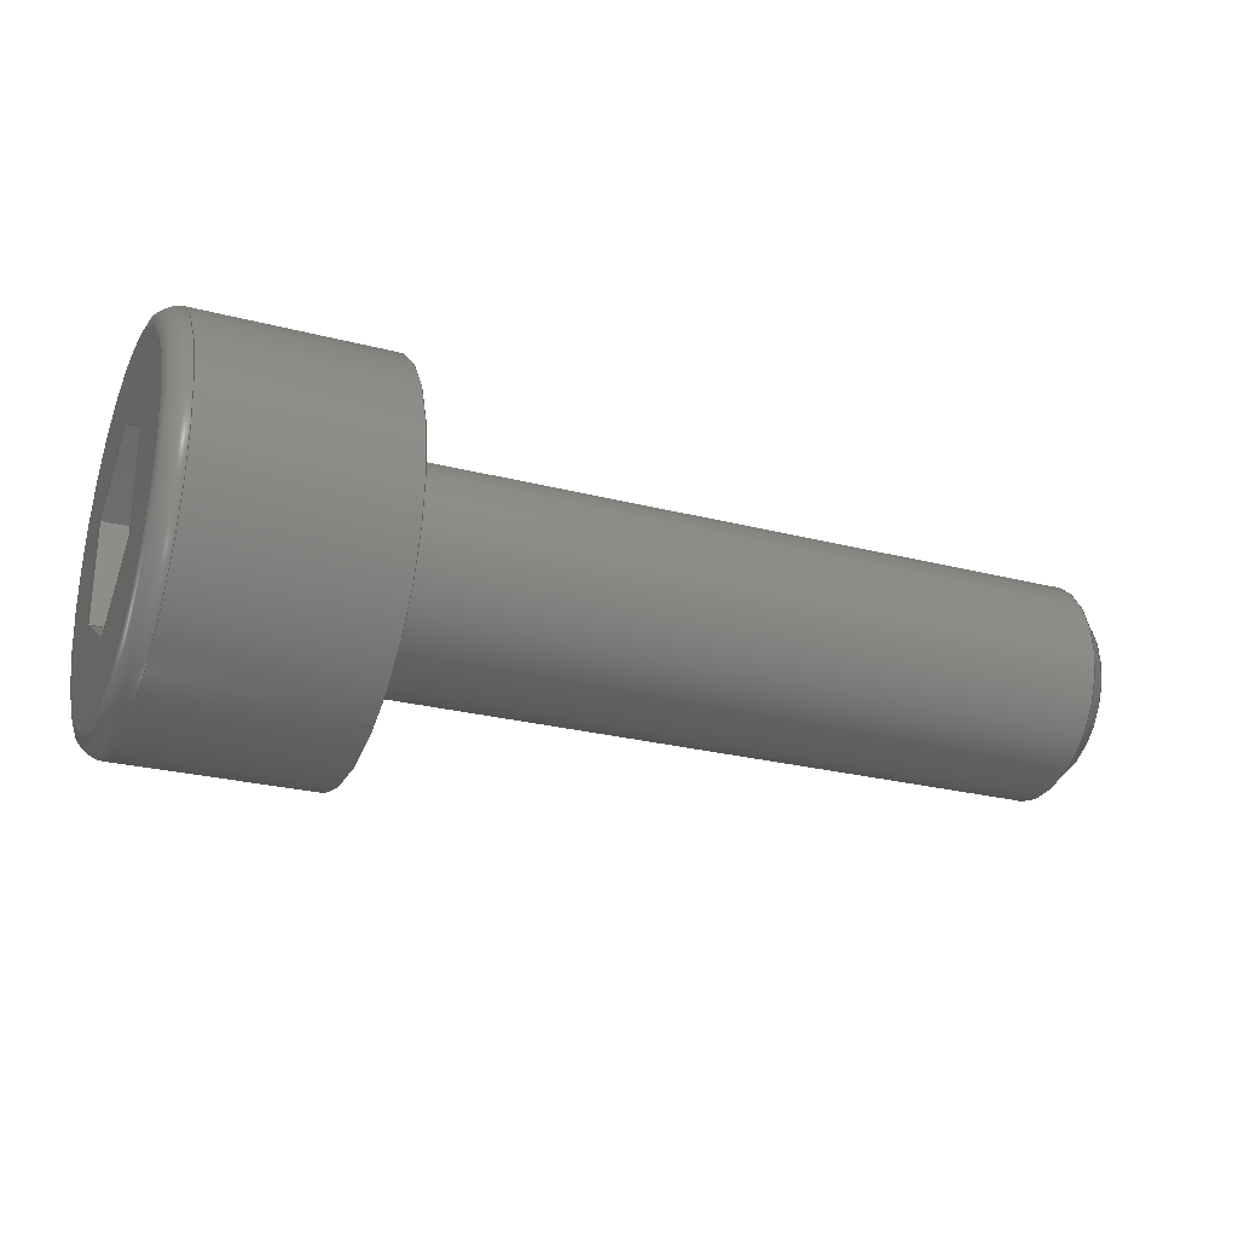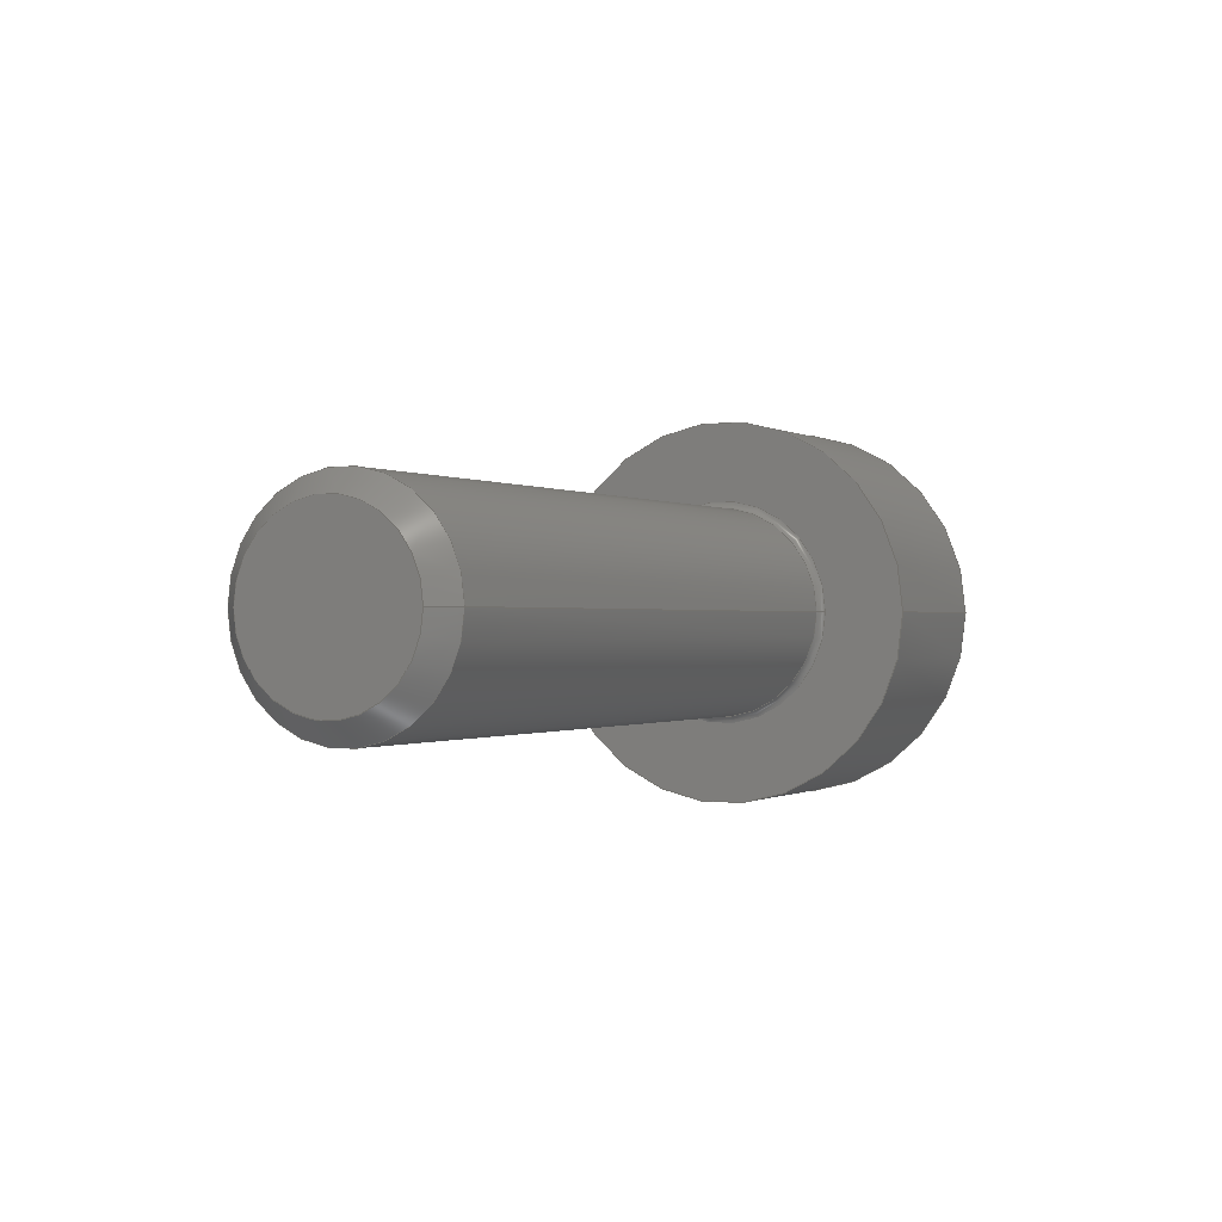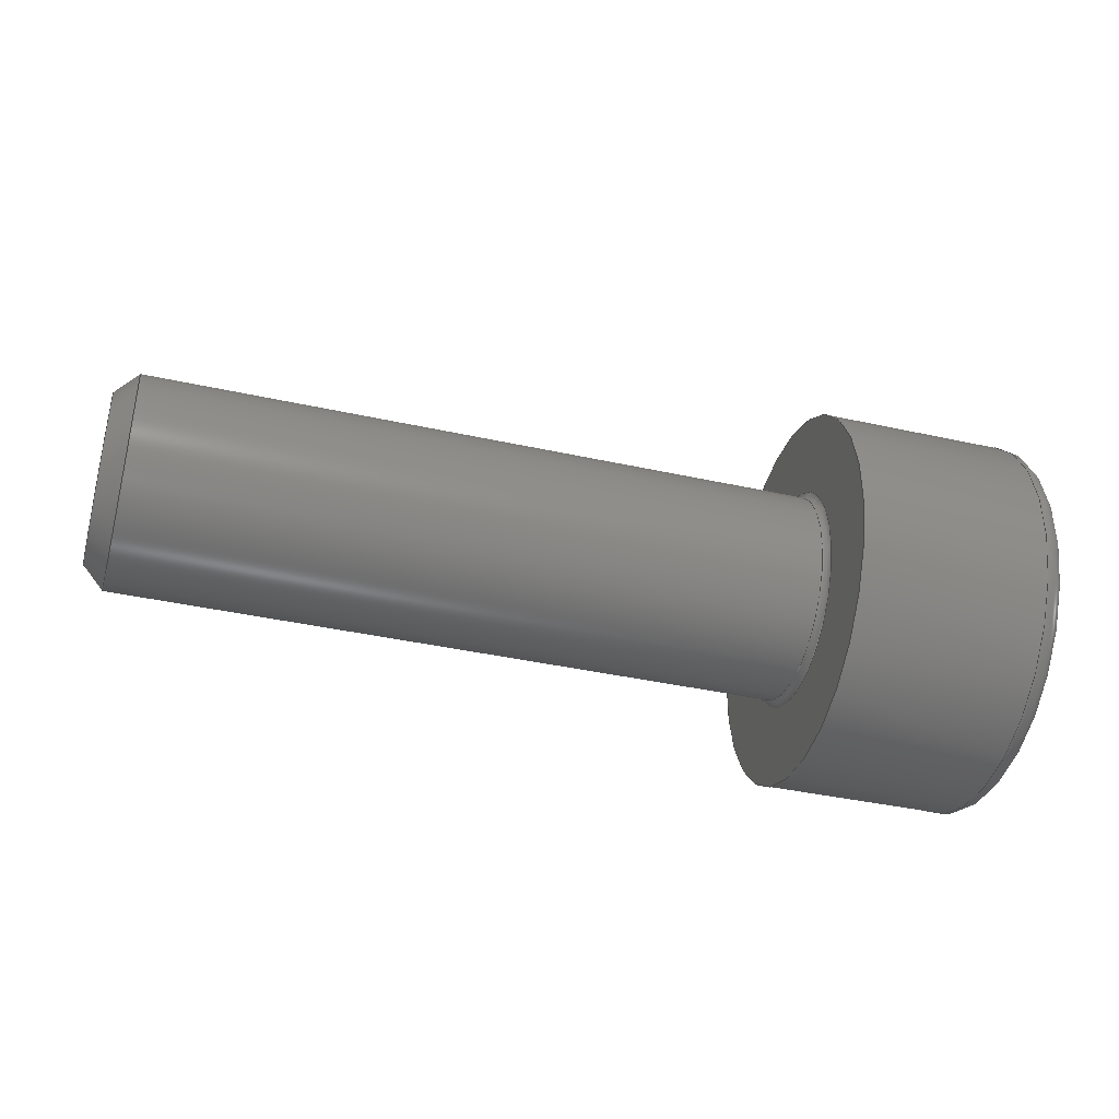
<metadata>
{"format":"iges","ext":"iges","renderer":"f3d","projection":"perspective","resolution":1024,"background":"white","views":[{"elev":-25.8,"azim":-22.4,"up":"+Z"},{"elev":-0.4,"azim":117.3,"up":"+Z"},{"elev":-38.6,"azim":164.3,"up":"+Y"}]}
</metadata>
<code>

,,9HM3x10ipt,27HNo Iges File Name specified,22HAutodesk Inventor 2013,
37HAutoDesk Inventor Iges Exporter R2013,32,38,6,99,15,9HM3x10ipt,
1D0,2,2HMM,1,0.08D0,15H2.013e+07,0.01D0,1e+04D0,8Hemployee,,11,
0,,;
     406       1       0       0       1       0       0       000000000
     406       0       0       1       3                               0
     120       2       0       0       0       0       0       000010000
     120       0       0       1       0                               0
     100       3       0       0       0       0       7       000010000
     100       0       0       1       0                               0
     124       4       0       0       0       0       0       000000000
     124       0       0       2       0                               0
     110       6       0       0       0       0       0       001010000
     110       0       0       2       0                               0
     504       8       0       0       0       0       0       000010001
     504       0       0       7       1                               0
     502      15       0       0       0       0       0       000010000
     502       0       0      17       1                               0
     100      32       0       0       0       0      17       000010000
     100       0       0       2       0                               0
     124      34       0       0       0       0       0       000000000
     124       0       0       2       0                               0
     508      36       0       0       0       0       0       000010000
     508       0       0       1       1                               0
     100      37       0       0       0       0      23       000010000
     100       0       0       2       0                               0
     124      39       0       0       0       0       0       000000000
     124       0       0       2       0                               0
     508      41       0       0       0       0       0       000010000
     508       0       0       1       1                               0
     510      42       0       0       0       0       0       000010000
     510       0    -267       1       1                               0
     116      43       0       0       0       0       0       000010000
     116       0       0       1       0                               0
     123      44       0       0       0       0       0       000010200
     123       0       0       1       0                               0
     192      45       0       0       0       0       0       000010000
     192       0       0       1       1                               0
     123      46       0       0       0       0       0       000010200
     123       0       0       1       0                               0
     100      47       0       0       0       0      39       000010000
     100       0       0       2       0                               0
     124      49       0       0       0       0       0       000000000
     124       0       0       2       0                               0
     508      51       0       0       0       0       0       000010000
     508       0       0       1       1                               0
     508      52       0       0       0       0       0       000010000
     508       0       0       1       1                               0
     510      53       0       0       0       0       0       000010000
     510       0    -267       1       1                               0
     116      54       0       0       0       0       0       000010000
     116       0       0       1       0                               0
     123      55       0       0       0       0       0       000010200
     123       0       0       1       0                               0
     190      56       0       0       0       0       0       000010000
     190       0       0       1       1                               0
     123      57       0       0       0       0       0       000010200
     123       0       0       1       0                               0
     100      58       0       0       0       0      57       000010000
     100       0       0       1       0                               0
     124      59       0       0       0       0       0       000000000
     124       0       0       2       0                               0
     508      61       0       0       0       0       0       000010000
     508       0       0       1       1                               0
     508      62       0       0       0       0       0       000010000
     508       0       0       1       1                               0
     510      63       0       0       0       0       0       000010000
     510       0    -267       1       1                               0
     116      64       0       0       0       0       0       000010000
     116       0       0       1       0                               0
     123      65       0       0       0       0       0       000010200
     123       0       0       1       0                               0
     194      66       0       0       0       0       0       000010000
     194       0       0       1       1                               0
     123      67       0       0       0       0       0       000010200
     123       0       0       1       0                               0
     508      68       0       0       0       0       0       000010000
     508       0       0       1       1                               0
     100      69       0       0       0       0      77       000010000
     100       0       0       2       0                               0
     124      71       0       0       0       0       0       000000000
     124       0       0       2       0                               0
     508      73       0       0       0       0       0       000010000
     508       0       0       1       1                               0
     510      74       0       0       0       0       0       000010000
     510       0    -267       1       1                               0
     116      75       0       0       0       0       0       000010000
     116       0       0       1       0                               0
     123      76       0       0       0       0       0       000010200
     123       0       0       1       0                               0
     190      77       0       0       0       0       0       000010000
     190       0       0       1       1                               0
     123      78       0       0       0       0       0       000010200
     123       0       0       1       0                               0
     508      79       0       0       0       0       0       000010000
     508       0       0       1       1                               0
     510      80       0       0       0       0       0       000010000
     510       0    -267       1       1                               0
     116      81       0       0       0       0       0       000010000
     116       0       0       1       0                               0
     123      82       0       0       0       0       0       000010200
     123       0       0       1       0                               0
     198      83       0       0       0       0       0       000010000
     198       0       0       1       1                               0
     123      84       0       0       0       0       0       000010200
     123       0       0       1       0                               0
     100      85       0       0       0       0     105       000010000
     100       0       0       2       0                               0
     124      87       0       0       0       0       0       000000000
     124       0       0       2       0                               0
     508      89       0       0       0       0       0       000010000
     508       0       0       1       1                               0
     100      90       0       0       0       0     111       000010000
     100       0       0       2       0                               0
     124      92       0       0       0       0       0       000000000
     124       0       0       2       0                               0
     508      94       0       0       0       0       0       000010000
     508       0       0       1       1                               0
     510      95       0       0       0       0       0       000010000
     510       0    -267       1       1                               0
     116      96       0       0       0       0       0       000010000
     116       0       0       1       0                               0
     123      97       0       0       0       0       0       000010200
     123       0       0       1       0                               0
     190      98       0       0       0       0       0       000010000
     190       0       0       1       1                               0
     123      99       0       0       0       0       0       000010200
     123       0       0       1       0                               0
     508     100       0       0       0       0       0       000010000
     508       0       0       1       1                               0
     110     101       0       0       0       0       0       000010000
     110       0       0       2       0                               0
     110     103       0       0       0       0       0       000010000
     110       0       0       2       0                               0
     110     105       0       0       0       0       0       000010000
     110       0       0       2       0                               0
     110     107       0       0       0       0       0       000010000
     110       0       0       2       0                               0
     110     109       0       0       0       0       0       000010000
     110       0       0       2       0                               0
     110     111       0       0       0       0       0       000010000
     110       0       0       3       0                               0
     508     114       0       0       0       0       0       000010000
     508       0       0       2       1                               0
     510     116       0       0       0       0       0       000010000
     510       0    -267       1       1                               0
     116     117       0       0       0       0       0       000010000
     116       0       0       1       0                               0
     123     118       0       0       0       0       0       000010200
     123       0       0       1       0                               0
     192     119       0       0       0       0       0       000010000
     192       0       0       1       1                               0
     123     120       0       0       0       0       0       000010200
     123       0       0       1       0                               0
     508     121       0       0       0       0       0       000010000
     508       0       0       1       1                               0
     508     122       0       0       0       0       0       000010000
     508       0       0       1       1                               0
     510     123       0       0       0       0       0       000010000
     510       0    -267       1       1                               0
     116     124       0       0       0       0       0       000010000
     116       0       0       2       0                               0
     123     126       0       0       0       0       0       000010200
     123       0       0       1       0                               0
     190     127       0       0       0       0       0       000010000
     190       0       0       1       1                               0
     123     128       0       0       0       0       0       000010200
     123       0       0       1       0                               0
     126     129       0       0       0       0       0       000010000
     126       0       0       7       0                               0
     110     136       0       0       0       0       0       000010000
     110       0       0       3       0                               0
     110     139       0       0       0       0       0       000010000
     110       0       0       2       0                               0
     508     141       0       0       0       0       0       000010000
     508       0       0       1       1                               0
     510     142       0       0       0       0       0       000010000
     510       0    -267       1       1                               0
     116     143       0       0       0       0       0       000010000
     116       0       0       1       0                               0
     123     144       0       0       0       0       0       000010200
     123       0       0       1       0                               0
     190     145       0       0       0       0       0       000010000
     190       0       0       1       1                               0
     123     146       0       0       0       0       0       000010200
     123       0       0       1       0                               0
     126     147       0       0       0       0       0       000010000
     126       0       0       7       0                               0
     110     154       0       0       0       0       0       000010000
     110       0       0       2       0                               0
     508     156       0       0       0       0       0       000010000
     508       0       0       1       1                               0
     510     157       0       0       0       0       0       000010000
     510       0    -267       1       1                               0
     116     158       0       0       0       0       0       000010000
     116       0       0       1       0                               0
     123     159       0       0       0       0       0       000010200
     123       0       0       1       0                               0
     190     160       0       0       0       0       0       000010000
     190       0       0       1       1                               0
     123     161       0       0       0       0       0       000010200
     123       0       0       1       0                               0
     126     162       0       0       0       0       0       000010000
     126       0       0       6       0                               0
     110     168       0       0       0       0       0       000010000
     110       0       0       2       0                               0
     508     170       0       0       0       0       0       000010000
     508       0       0       1       1                               0
     510     171       0       0       0       0       0       000010000
     510       0    -267       1       1                               0
     116     172       0       0       0       0       0       000010000
     116       0       0       2       0                               0
     123     174       0       0       0       0       0       000010200
     123       0       0       1       0                               0
     190     175       0       0       0       0       0       000010000
     190       0       0       1       1                               0
     123     176       0       0       0       0       0       000010200
     123       0       0       1       0                               0
     126     177       0       0       0       0       0       000010000
     126       0       0       7       0                               0
     110     184       0       0       0       0       0       000010000
     110       0       0       3       0                               0
     508     187       0       0       0       0       0       000010000
     508       0       0       1       1                               0
     510     188       0       0       0       0       0       000010000
     510       0    -267       1       1                               0
     116     189       0       0       0       0       0       000010000
     116       0       0       1       0                               0
     123     190       0       0       0       0       0       000010200
     123       0       0       1       0                               0
     190     191       0       0       0       0       0       000010000
     190       0       0       1       1                               0
     123     192       0       0       0       0       0       000010200
     123       0       0       1       0                               0
     126     193       0       0       0       0       0       000010000
     126       0       0       5       0                               0
     110     198       0       0       0       0       0       000010000
     110       0       0       2       0                               0
     508     200       0       0       0       0       0       000010000
     508       0       0       1       1                               0
     510     201       0       0       0       0       0       000010000
     510       0    -267       1       1                               0
     116     202       0       0       0       0       0       000010000
     116       0       0       1       0                               0
     123     203       0       0       0       0       0       000010200
     123       0       0       1       0                               0
     190     204       0       0       0       0       0       000010000
     190       0       0       1       1                               0
     123     205       0       0       0       0       0       000010200
     123       0       0       1       0                               0
     126     206       0       0       0       0       0       000010000
     126       0       0       7       0                               0
     508     213       0       0       0       0       0       000010000
     508       0       0       1       1                               0
     510     214       0       0       0       0       0       000010000
     510       0    -267       1       1                               0
     120     215       0       0       0       0       0       000010000
     120       0       0       1       0                               0
     110     216       0       0       0       0       0       000010000
     110       0       0       2       0                               0
     110     218       0       0       0       0       0       001010000
     110       0       0       2       0                               0
     508     220       0       0       0       0       0       000010000
     508       0       0       2       1                               0
     510     222       0       0       0       0       0       000010000
     510       0    -267       1       1                               0
     514     223       0       0       0       0       0       000010000
     514       0       0       2       1                               0
     186     225       0       0       1       0       0       000000000
     186       0       0       1       0                  Solid1       0
     314     226       0       0       0       0       0       000000000
     314       0       8       1       0                               0
406,2,0,5HM3x10;                                                       1
120,9,5,0D0,6.283D0;                                      3
100,0D0,0D0,0D0,0.1D0,0D0,0.1D0,0D0;                           5
124,0D0,-1D0,0D0,0.1D0,0D0,0D0,1D0,           7
-1.118D-16,-1D0,0D0,0D0,-1.6D0;                       7
110,0.1D0,-1.118D-16,0D0,                    9
-0.9D0,-1.118D-16,0D0;                       9
504,25,15,13,1,13,1,21,13,2,13,2,37,13,3,13,3,55,13,4,13,4,75,        11
13,5,13,5,103,13,6,13,6,109,13,7,13,7,127,13,8,13,9,129,13,9,13,      11
10,131,13,10,13,11,133,13,11,13,12,135,13,12,13,13,137,13,13,13,      11
8,165,13,14,13,15,167,13,14,13,13,169,13,15,13,12,183,13,16,13,       11
14,185,13,16,13,8,199,13,17,13,16,201,13,17,13,9,215,13,18,13,        11
17,217,13,10,13,18,231,13,15,13,19,233,13,19,13,11,247,13,19,13,      11
18;                                                                   11
502,19,2.22D-15,1.6D0,0D0,0.1D0,1.5D0,      13
-3.674D-16,9.693D0,1.5D0,1.837D-16,          13
2.22D-15,2.75D0,0D0,10D0,1.193D0,                  13
-1.461D-16,-3D0,2.45D0,0D0,               13
-2.7D0,2.75D0,-6.736D-16,                     13
-3D0,1.25D0,-0.7217D0,                       13
-3D0,1.25D0,0.7217D0,                        13
-3D0,2.994D-17,1.443D0,          13
-3D0,-1.25D0,0.7217D0,                       13
-3D0,-1.25D0,-0.7217D0,                      13
-3D0,-3.209D-16,-1.443D0,        13
-1.5D0,-1.093D-15,-1.443D0,        13
-1.5D0,-1.25D0,-0.7217D0,                      13
-1.5D0,1.25D0,-0.7217D0,                       13
-1.5D0,1.25D0,0.7217D0,                        13
-1.5D0,-9.545D-16,1.443D0,         13
-1.5D0,-1.25D0,0.7217D0;                       13
100,0D0,0D0,0D0,-1.6D0,1.959D-16,-1.6D0,             15
1.959D-16;                                                 15
124,0D0,0D0,1D0,2.238D-15,-1D0,0D0,0D0,        17
-1.129D-16,0D0,-1D0,0D0,0D0;                       17
508,1,0,11,1,1,0;                                                     19
100,0D0,0D0,0D0,-1.5D0,1.837D-16,-1.5D0,             21
1.837D-16;                                                 21
124,0D0,0D0,-1D0,0.1D0,-1D0,0D0,0D0,         23
-1.118D-16,0D0,1D0,0D0,0D0;                        23
508,1,0,11,2,1,0;                                                     25
510,3,2,1,19,25;                                                      27
116,5.653D0,-4.909D-17,0D0,0;                        29
123,1D0,1.129D-17,0D0;                                 31
192,29,31,1.5D0,35;                                                   33
123,0D0,1D0,0D0;                                                35
100,0D0,0D0,0D0,-1.5D0,1.837D-16,-1.5D0,             37
1.837D-16;                                                 37
124,0D0,0D0,1D0,9.693D0,-1D0,0D0,0D0,                  39
-3.464D-18,0D0,-1D0,0D0,0D0;                       39
508,1,0,11,3,0,0;                                                     41
508,1,0,11,2,0,0;                                                     43
510,33,2,1,41,43;                                                     45
116,2.22D-15,2.125D0,0D0,0;                             47
123,1D0,0D0,0D0;                                                49
190,47,49,53;                                                         51
123,0D0,0D0,-1D0;                                               53
100,0D0,0D0,0D0,2.75D0,0D0,2.75D0,0D0;                      55
124,0D0,0D0,1D0,2.22D-15,1D0,0D0,0D0,         57
-1.129D-16,0D0,1D0,0D0,0D0;                        57
508,1,0,11,4,1,0;                                                     59
508,1,0,11,1,0,0;                                                     61
510,51,2,1,59,61;                                                     63
116,9.847D0,-1.732D-18,0D0,0;                        65
123,-1D0,-1.129D-17,0D0;                               67
194,65,67,1.347D0,45D0,71;                          69
123,0D0,-1D0,0D0;                                               71
508,1,0,11,3,1,0;                                                     73
100,0D0,0D0,0D0,-1.193D0,1.461D-16,               75
-1.193D0,1.461D-16;                                     75
124,0D0,0D0,-1D0,10D0,-1D0,0D0,0D0,                     77
-1.204D-32,0D0,1D0,0D0,0D0;                        77
508,1,0,11,5,1,0;                                                     79
510,69,2,1,73,79;                                                     81
116,10D0,0.75D0,0D0,0;                                             83
123,1D0,0D0,0D0;                                                85
190,83,85,89;                                                         87
123,0D0,0D0,-1D0;                                               89
508,1,0,11,5,0,0;                                                     91
510,87,1,1,91;                                                        93
116,-2.7D0,-1.434D-16,0D0,0;                 95
123,1D0,1.129D-17,0D0;                                 97
198,95,97,2.45D0,0.3D0,101;                                            99
123,0D0,0D0,-1D0;                                              101
100,0D0,0D0,0D0,-2.45D0,3D-16,-2.45D0,          103
3D-16;                                                103
124,0D0,0D0,1D0,-3D0,-1D0,0D0,0D0,        105
-1.468D-16,0D0,-1D0,0D0,0D0;                      105
508,1,0,11,6,1,0;                                                    107
100,0D0,0D0,0D0,-2.75D0,3.368D-16,-2.75D0,          109
3.368D-16;                                                109
124,0D0,0D0,-1D0,-2.7D0,-1D0,0D0,0D0,       111
-1.434D-16,0D0,1D0,0D0,0D0;                        111
508,1,0,11,7,1,0;                                                    113
510,99,2,1,107,113;                                                  115
116,-3D0,2.097D0,0D0,0;                  117
123,-1D0,0D0,0D0;                                              119
190,117,119,123;                                                     121
123,0D0,0D0,1D0;                                               123
508,1,0,11,6,0,0;                                                    125
110,-3D0,1.25D0,-0.7217D0,                  127
-3D0,1.25D0,0.7217D0;                       127
110,-3D0,1.25D0,0.7217D0,                    129
-3D0,-1.11D-16,1.443D0;        129
110,-3D0,0D0,1.443D0,                    131
-3D0,-1.25D0,0.7217D0;                      131
110,-3D0,-1.25D0,0.7217D0,                  133
-3D0,-1.25D0,-0.7217D0;                     133
110,-3D0,-1.25D0,-0.7217D0,                 135
-3D0,-3.331D-16,-1.443D0;       135
110,-3D0,-2.22D-16,                       137
-1.443D0,-3D0,1.25D0,                      137
-0.7217D0;                                                 137
508,6,0,11,8,1,0,0,11,9,1,0,0,11,10,1,0,0,11,11,1,0,0,11,12,1,0,     139
0,11,13,1,0;                                                         139
510,121,2,1,125,139;                                                 141
116,-1.5D0,-1.299D-16,0D0,0;                            143
123,1D0,1.129D-17,0D0;                                145
192,143,145,2.75D0,149;                                              147
123,0D0,1D0,0D0;                                               149
508,1,0,11,4,0,0;                                                    151
508,1,0,11,7,0,0;                                                    153
510,147,2,1,151,153;                                                 155
116,-3D0,-3.209D-16,                       157
-1.443D0,0;                                               157
123,-5.647D-18,0.5D0,0.866D0;                   159
190,157,159,163;                                                     161
123,1D0,0D0,0D0;                                               163
126,2,2,1,0,0,0,0D0,0D0,0D0,0.1461D0,                 165
0.1461D0,0.1461D0,1D0,1.155D0,        165
1D0,-1.5D0,6.756D-16,                      165
-1.443D0,-1.292D0,-0.625D0,                     165
-1.083D0,-1.5D0,-1.25D0,                     165
-0.7217D0,0D0,0.1461D0,0D0,                   165
-0.5D0,-0.866D0;                              165
110,-1.5D0,-1.303D-16,                       167
-1.443D0,-3D0,-1.472D-16,       167
-1.443D0;                                                 167
110,-1.5D0,-1.25D0,-0.7217D0,                 169
-3D0,-1.25D0,-0.7217D0;                     169
508,4,0,11,14,0,0,0,11,15,1,0,0,11,12,0,0,0,11,16,0,0;               171
510,161,1,1,171;                                                     173
116,-3D0,1.25D0,-0.7217D0,0;                175
123,5.647D-18,-0.5D0,0.866D0;                   177
190,175,177,181;                                                     179
123,1D0,0D0,0D0;                                               181
126,2,2,1,0,0,0,0D0,0D0,0D0,0.1461D0,                 183
0.1461D0,0.1461D0,1D0,1.155D0,        183
1D0,-1.5D0,1.25D0,-0.7217D0,                183
-1.292D0,0.625D0,-1.083D0,                      183
-1.5D0,-1.545D-15,-1.443D0,       183
0D0,0.1461D0,0D0,0.5D0,                    183
-0.866D0;                                                 183
110,-1.5D0,1.25D0,-0.7217D0,                  185
-3D0,1.25D0,-0.7217D0;                      185
508,4,0,11,17,0,0,0,11,18,1,0,0,11,13,0,0,0,11,15,0,0;               187
510,179,1,1,187;                                                     189
116,-3D0,1.25D0,0.7217D0,0;                 191
123,0D0,-1D0,0D0;                                              193
190,191,193,197;                                                     195
123,0D0,0D0,-1D0;                                              197
126,2,2,1,0,0,0,0D0,0D0,0D0,0.1461D0,                 199
0.1461D0,0.1461D0,1D0,1.155D0,        199
1D0,-1.5D0,1.25D0,0.7217D0,                 199
-1.292D0,1.25D0,-1.457D-15,                    199
-1.5D0,1.25D0,-0.7217D0,0D0,                199
0.1461D0,0D0,-1D0,0D0;                                199
110,-1.5D0,1.25D0,0.7217D0,                    201
-3D0,1.25D0,0.7217D0;                        201
508,4,0,11,19,0,0,0,11,20,1,0,0,11,8,0,0,0,11,18,0,0;                203
510,195,1,1,203;                                                     205
116,-3D0,-3.388D-17,                       207
1.443D0,0;                                                207
123,5.647D-18,-0.5D0,-0.866D0;     209
190,207,209,213;                                                     211
123,-1D0,0D0,0D0;                                              213
126,2,2,1,0,0,0,0D0,0D0,0D0,0.1461D0,                 215
0.1461D0,0.1461D0,1D0,1.155D0,        215
1D0,-1.5D0,-9.898D-16,                     215
1.443D0,-1.292D0,0.625D0,           215
1.083D0,-1.5D0,1.25D0,                       215
0.7217D0,0D0,0.1461D0,0D0,                    215
-0.5D0,-0.866D0;                             215
110,-3D0,-8.471D-18,                       217
1.443D0,-1.5D0,8.471D-18,         217
1.443D0;                                                  217
508,4,0,11,21,0,0,0,11,22,0,0,0,11,9,0,0,0,11,20,0,0;                219
510,211,1,1,219;                                                     221
116,-3D0,-1.25D0,-0.7217D0,0;               223
123,0D0,1D0,0D0;                                               225
190,223,225,229;                                                     227
123,0D0,0D0,1D0;                                               229
126,2,2,1,0,0,0,0D0,0D0,0D0,0.1461D0,                 231
0.1461D0,0.1461D0,1D0,1.155D0,        231
1D0,-1.5D0,-1.25D0,-0.7217D0,               231
-1.292D0,-1.25D0,0D0,-1.5D0,-1.25D0,       231
0.7217D0,0D0,0.1461D0,0D0,-1D0,0D0;       231
110,-1.5D0,-1.25D0,0.7217D0,                  233
-3D0,-1.25D0,0.7217D0;                      233
508,4,0,11,23,0,0,0,11,16,1,0,0,11,11,0,0,0,11,24,0,0;               235
510,227,1,1,235;                                                     237
116,-3D0,-1.25D0,0.7217D0,0;                239
123,-5.647D-18,0.5D0,-0.866D0;                  241
190,239,241,245;                                                     243
123,-1D0,0D0,0D0;                                              245
126,2,2,1,0,0,0,0D0,0D0,0D0,0.1461D0,                 247
0.1461D0,0.1461D0,1D0,1.155D0,        247
1D0,-1.5D0,-1.25D0,0.7217D0,                247
-1.292D0,-0.625D0,1.083D0,                      247
-1.5D0,1.161D-15,1.443D0,          247
0D0,0.1461D0,0D0,0.5D0,                    247
-0.866D0;                                                 247
508,4,0,11,25,0,0,0,11,24,1,0,0,11,10,0,0,0,11,22,1,0;               249
510,243,1,1,249;                                                     251
120,257,255,0D0,6.283D0;                                253
110,-0.6667D0,-1.252D-16,0D0,                  255
-1.542D0,1.516D0,0D0;                        255
110,-0.6667D0,-1.252D-16,0D0,                  257
-1.667D0,-1.252D-16,0D0;                     257
508,6,0,11,21,1,0,0,11,19,1,0,0,11,17,1,0,0,11,14,1,0,0,11,23,1,     259
0,0,11,25,1,0;                                                       259
510,253,1,1,259;                                                     261
514,15,27,1,45,1,63,1,81,1,93,1,115,1,141,1,155,1,173,1,189,1,       263
205,1,221,1,237,1,251,1,261,1;                                       263
186,263,1,0;                                                         265
314,63.92D0,63.92D0,68.63D0,;       267
S      1G      4D    268P    226
</code>
